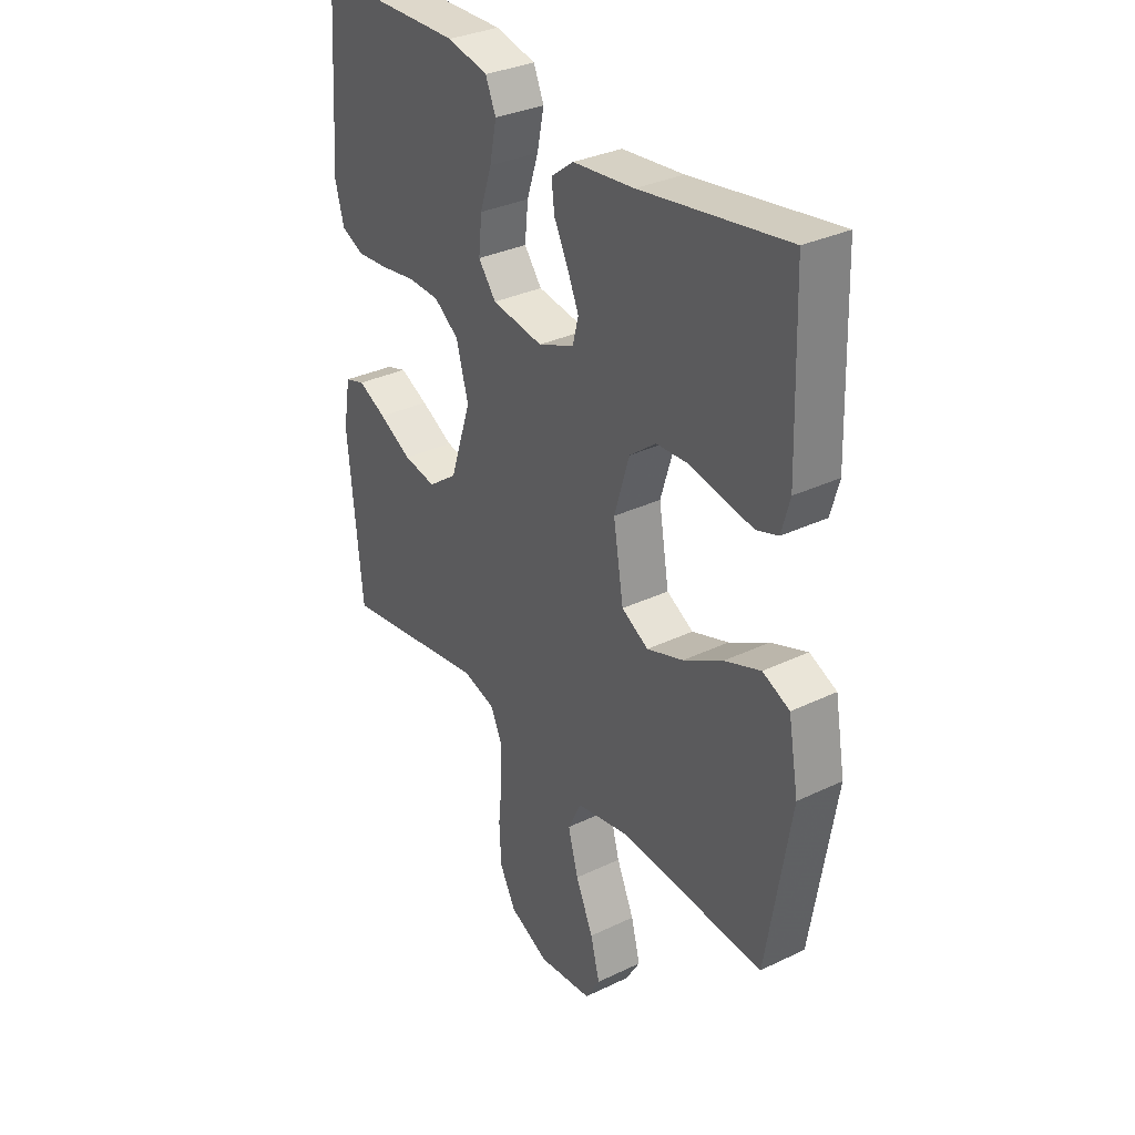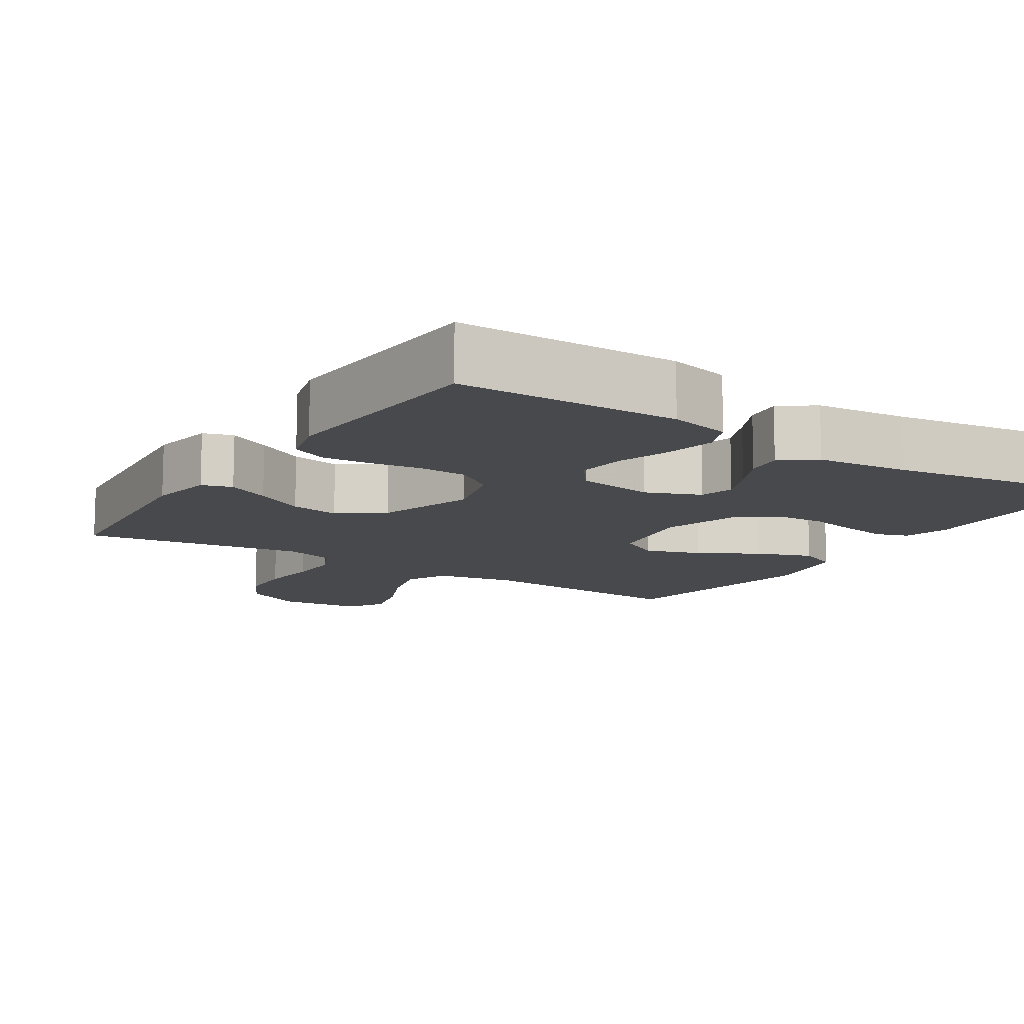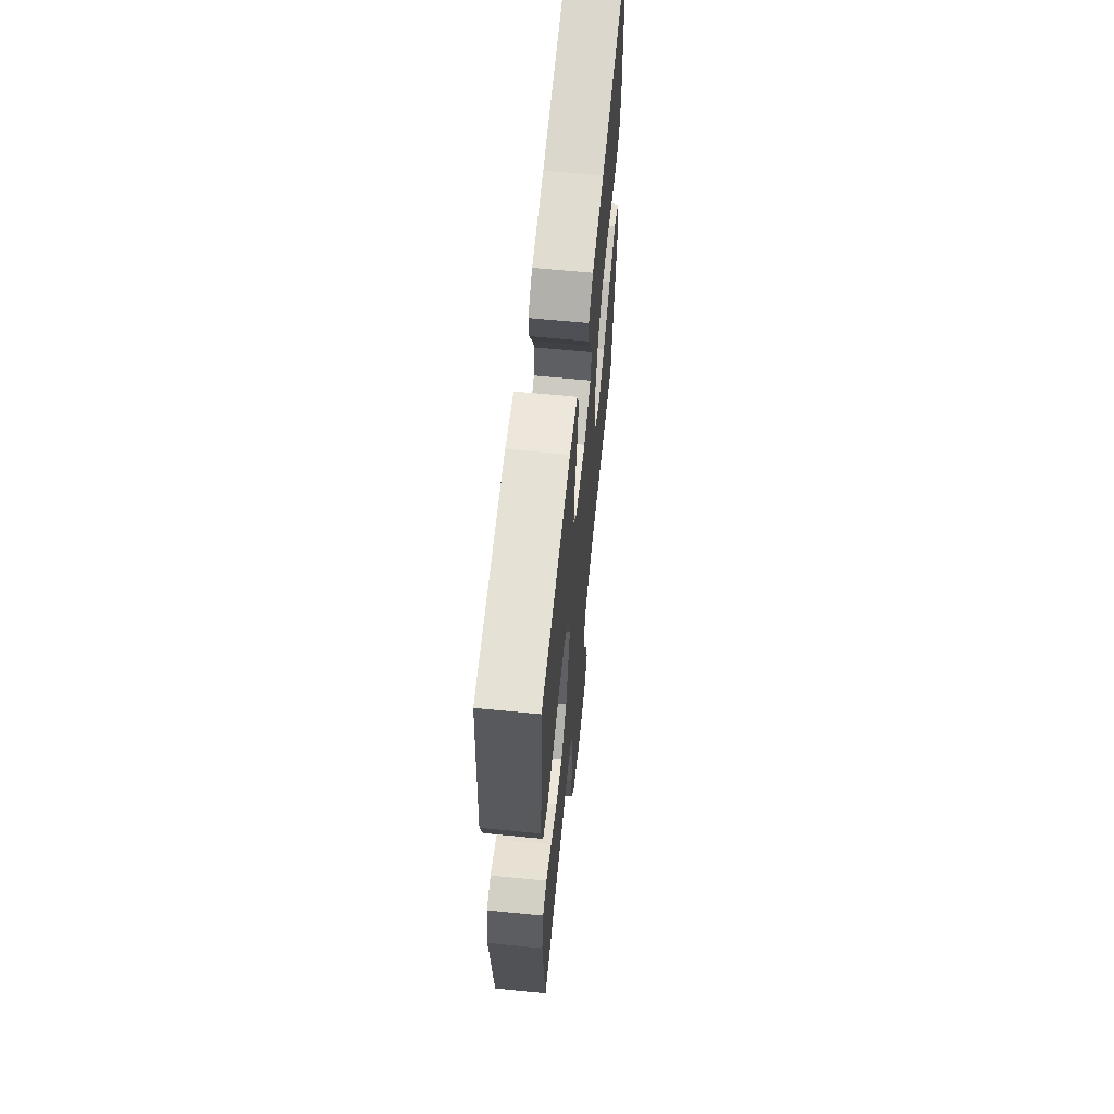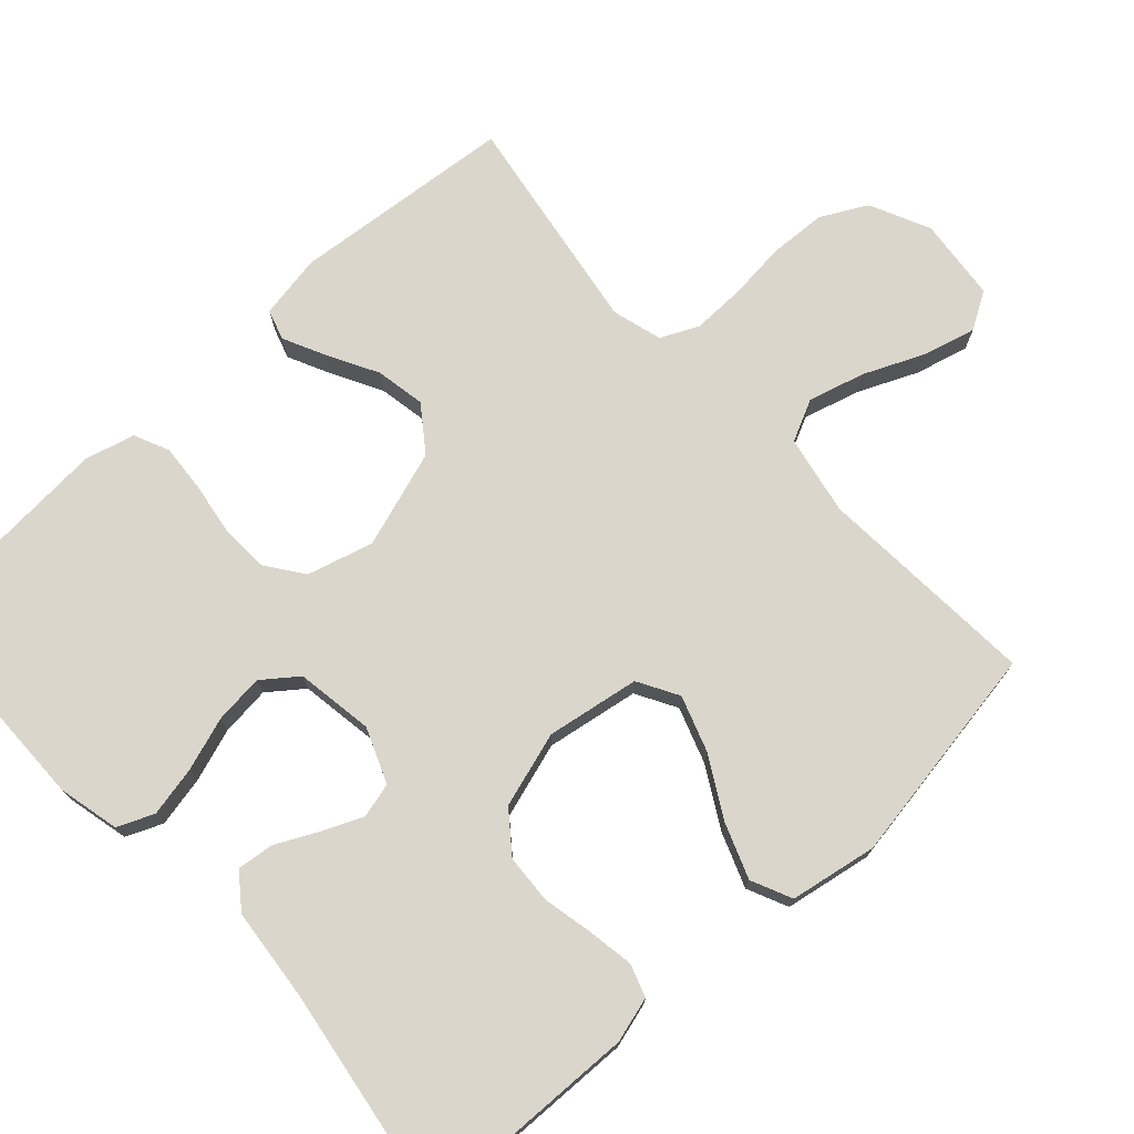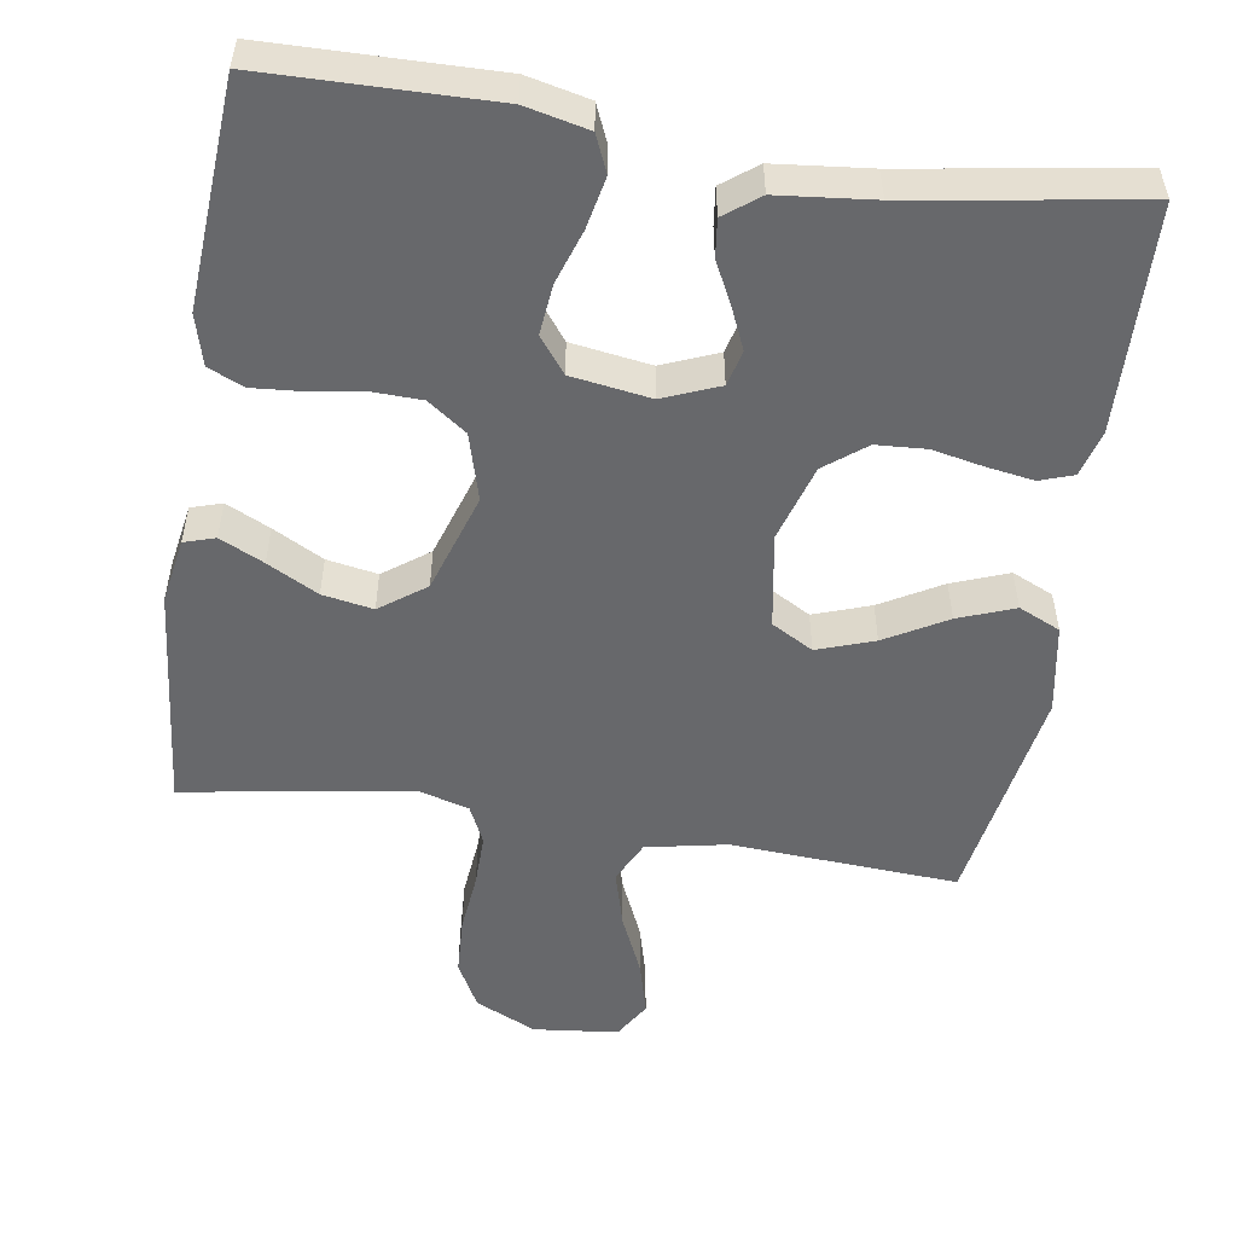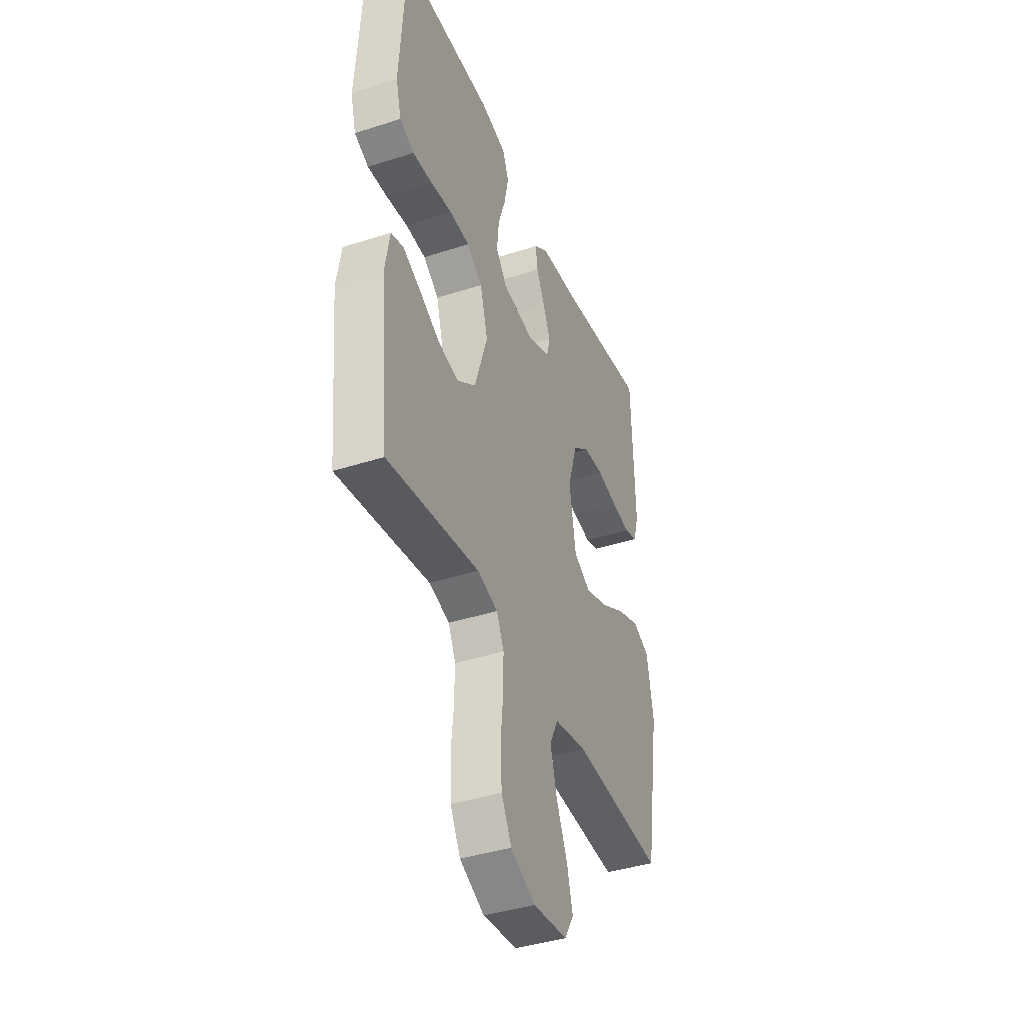
<metadata>
{"format":"obj","ext":"obj","renderer":"f3d","projection":"perspective","resolution":1024,"background":"white","views":[{"elev":32.6,"azim":56.3,"up":"+Z"},{"elev":-12.0,"azim":-32.9,"up":"+Y"},{"elev":63.7,"azim":-84.3,"up":"+Z"},{"elev":74.1,"azim":47.4,"up":"+Y"},{"elev":-52.5,"azim":-8.8,"up":"+Y"},{"elev":-40.5,"azim":-68.4,"up":"+Z"}]}
</metadata>
<code>
v -0.5 0.07 -0.5
v -0.529 0.07 -0.2
v -0.514 0.07 -0.113
v -0.473 0.07 -0.1
v -0.415 0.07 -0.128
v -0.348 0.07 -0.164
v -0.281 0.07 -0.176
v -0.221 0.07 -0.132
v -0.178 0.07 0
v -0.203 0.07 0.089
v -0.254 0.07 0.126
v -0.32 0.07 0.128
v -0.391 0.07 0.117
v -0.455 0.07 0.112
v -0.502 0.07 0.133
v -0.52 0.07 0.2
v -0.5 0.07 0.5
v -0.2 0.07 0.505
v -0.117 0.07 0.486
v -0.096 0.07 0.437
v -0.11 0.07 0.369
v -0.134 0.07 0.297
v -0.141 0.07 0.23
v -0.105 0.07 0.183
v 0 0.07 0.167
v 0.074 0.07 0.197
v 0.086 0.07 0.244
v 0.062 0.07 0.299
v 0.034 0.07 0.355
v 0.028 0.07 0.405
v 0.074 0.07 0.44
v 0.2 0.07 0.453
v 0.5 0.07 0.5
v 0.509 0.07 0.2
v 0.492 0.07 0.139
v 0.448 0.07 0.124
v 0.386 0.07 0.134
v 0.318 0.07 0.148
v 0.252 0.07 0.144
v 0.198 0.07 0.102
v 0.167 0.07 0
v 0.188 0.07 -0.126
v 0.243 0.07 -0.157
v 0.318 0.07 -0.131
v 0.399 0.07 -0.085
v 0.473 0.07 -0.057
v 0.528 0.07 -0.082
v 0.549 0.07 -0.2
v 0.5 0.07 -0.5
v 0.2 0.07 -0.481
v 0.093 0.07 -0.502
v 0.066 0.07 -0.558
v 0.087 0.07 -0.634
v 0.123 0.07 -0.715
v 0.142 0.07 -0.787
v 0.112 0.07 -0.837
v 0 0.07 -0.849
v -0.081 0.07 -0.811
v -0.114 0.07 -0.749
v -0.118 0.07 -0.672
v -0.11 0.07 -0.593
v -0.109 0.07 -0.522
v -0.133 0.07 -0.471
v -0.2 0.07 -0.452
v -0.5 0 -0.5
v -0.529 0 -0.2
v -0.514 0 -0.113
v -0.473 0 -0.1
v -0.415 0 -0.128
v -0.348 0 -0.164
v -0.281 0 -0.176
v -0.221 0 -0.132
v -0.178 0 0
v -0.203 0 0.089
v -0.254 0 0.126
v -0.32 0 0.128
v -0.391 0 0.117
v -0.455 0 0.112
v -0.502 0 0.133
v -0.52 0 0.2
v -0.5 0 0.5
v -0.2 0 0.505
v -0.117 0 0.486
v -0.096 0 0.437
v -0.11 0 0.369
v -0.134 0 0.297
v -0.141 0 0.23
v -0.105 0 0.183
v 0 0 0.167
v 0.074 0 0.197
v 0.086 0 0.244
v 0.062 0 0.299
v 0.034 0 0.355
v 0.028 0 0.405
v 0.074 0 0.44
v 0.2 0 0.453
v 0.5 0 0.5
v 0.509 0 0.2
v 0.492 0 0.139
v 0.448 0 0.124
v 0.386 0 0.134
v 0.318 0 0.148
v 0.252 0 0.144
v 0.198 0 0.102
v 0.167 0 0
v 0.188 0 -0.126
v 0.243 0 -0.157
v 0.318 0 -0.131
v 0.399 0 -0.085
v 0.473 0 -0.057
v 0.528 0 -0.082
v 0.549 0 -0.2
v 0.5 0 -0.5
v 0.2 0 -0.481
v 0.093 0 -0.502
v 0.066 0 -0.558
v 0.087 0 -0.634
v 0.123 0 -0.715
v 0.142 0 -0.787
v 0.112 0 -0.837
v 0 0 -0.849
v -0.081 0 -0.811
v -0.114 0 -0.749
v -0.118 0 -0.672
v -0.11 0 -0.593
v -0.109 0 -0.522
v -0.133 0 -0.471
v -0.2 0 -0.452
f 59 60 61
f 58 59 61
f 57 58 61
f 56 57 61
f 55 56 61
f 54 55 61
f 53 54 61
f 52 53 61 62
f 51 52 62 63
f 48 49 50
f 47 48 50
f 46 47 50
f 45 46 50
f 44 45 50
f 51 63 64
f 50 51 64
f 44 50 64
f 43 44 64
f 36 37 38
f 35 36 38
f 34 35 38
f 33 34 38
f 32 33 38
f 32 38 39
f 31 32 39
f 30 31 39
f 29 30 39
f 28 29 39
f 27 28 39 40
f 20 21 22
f 19 20 22
f 18 19 22
f 17 18 22
f 16 17 22
f 15 16 22
f 14 15 22
f 13 14 22
f 12 13 22
f 11 12 22 23
f 10 11 23 24
f 4 5 6
f 3 4 6
f 2 3 6
f 1 2 6
f 64 1 6
f 64 6 7
f 64 7 8
f 43 64 8
f 42 43 8
f 41 42 8 9
f 26 27 40 41
f 25 26 41 9
f 9 10 24 25
f 125 124 123
f 125 123 122
f 125 122 121
f 125 121 120
f 125 120 119
f 125 119 118
f 125 118 117
f 126 125 117 116
f 127 126 116 115
f 114 113 112
f 114 112 111
f 114 111 110
f 114 110 109
f 114 109 108
f 128 127 115
f 128 115 114
f 128 114 108
f 128 108 107
f 102 101 100
f 102 100 99
f 102 99 98
f 102 98 97
f 102 97 96
f 103 102 96
f 103 96 95
f 103 95 94
f 103 94 93
f 103 93 92
f 104 103 92 91
f 86 85 84
f 86 84 83
f 86 83 82
f 86 82 81
f 86 81 80
f 86 80 79
f 86 79 78
f 86 78 77
f 86 77 76
f 87 86 76 75
f 88 87 75 74
f 70 69 68
f 70 68 67
f 70 67 66
f 70 66 65
f 70 65 128
f 71 70 128
f 72 71 128
f 72 128 107
f 72 107 106
f 73 72 106 105
f 105 104 91 90
f 73 105 90 89
f 89 88 74 73
f 1 65 66 2
f 2 66 67 3
f 3 67 68 4
f 4 68 69 5
f 5 69 70 6
f 6 70 71 7
f 7 71 72 8
f 8 72 73 9
f 9 73 74 10
f 10 74 75 11
f 11 75 76 12
f 12 76 77 13
f 13 77 78 14
f 14 78 79 15
f 15 79 80 16
f 16 80 81 17
f 17 81 82 18
f 18 82 83 19
f 19 83 84 20
f 20 84 85 21
f 21 85 86 22
f 22 86 87 23
f 23 87 88 24
f 24 88 89 25
f 25 89 90 26
f 26 90 91 27
f 27 91 92 28
f 28 92 93 29
f 29 93 94 30
f 30 94 95 31
f 31 95 96 32
f 32 96 97 33
f 33 97 98 34
f 34 98 99 35
f 35 99 100 36
f 36 100 101 37
f 37 101 102 38
f 38 102 103 39
f 39 103 104 40
f 40 104 105 41
f 41 105 106 42
f 42 106 107 43
f 43 107 108 44
f 44 108 109 45
f 45 109 110 46
f 46 110 111 47
f 47 111 112 48
f 48 112 113 49
f 49 113 114 50
f 50 114 115 51
f 51 115 116 52
f 52 116 117 53
f 53 117 118 54
f 54 118 119 55
f 55 119 120 56
f 56 120 121 57
f 57 121 122 58
f 58 122 123 59
f 59 123 124 60
f 60 124 125 61
f 61 125 126 62
f 62 126 127 63
f 63 127 128 64
f 64 128 65 1

</code>
